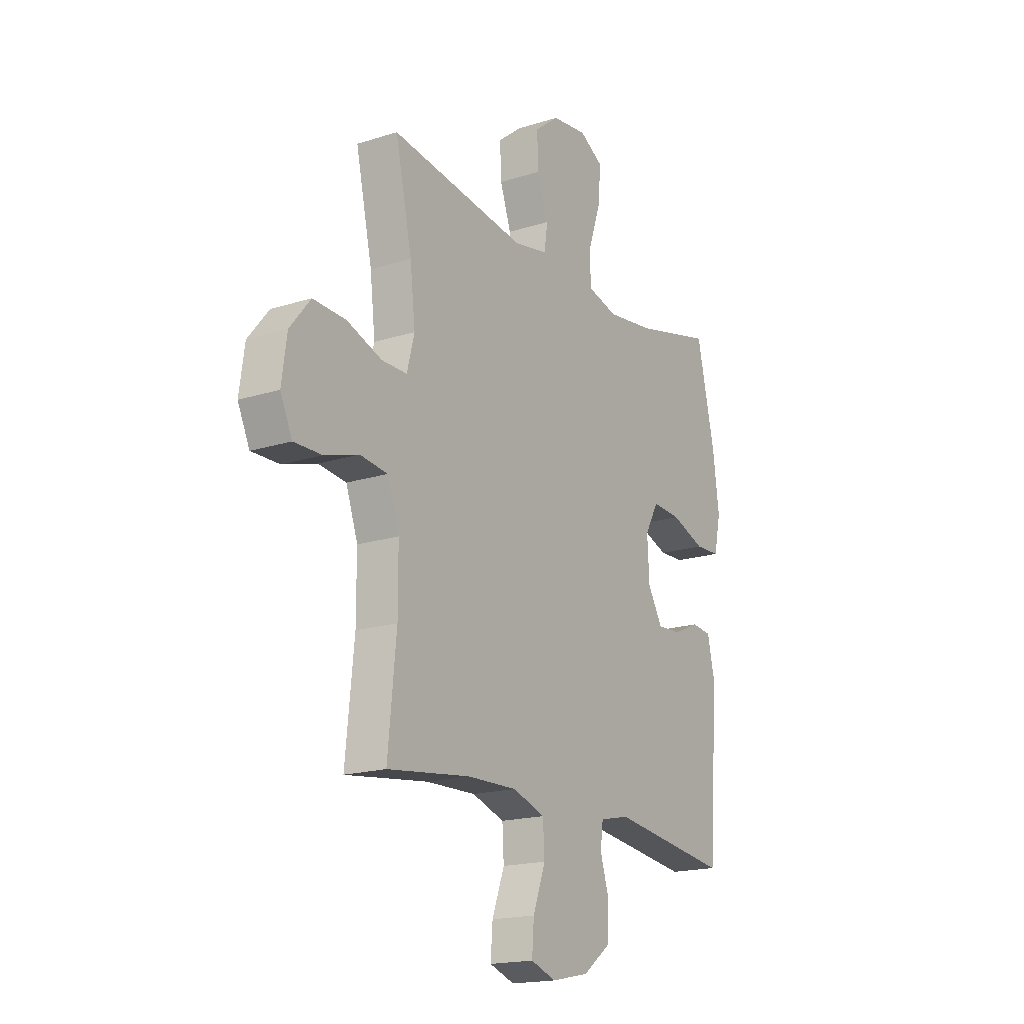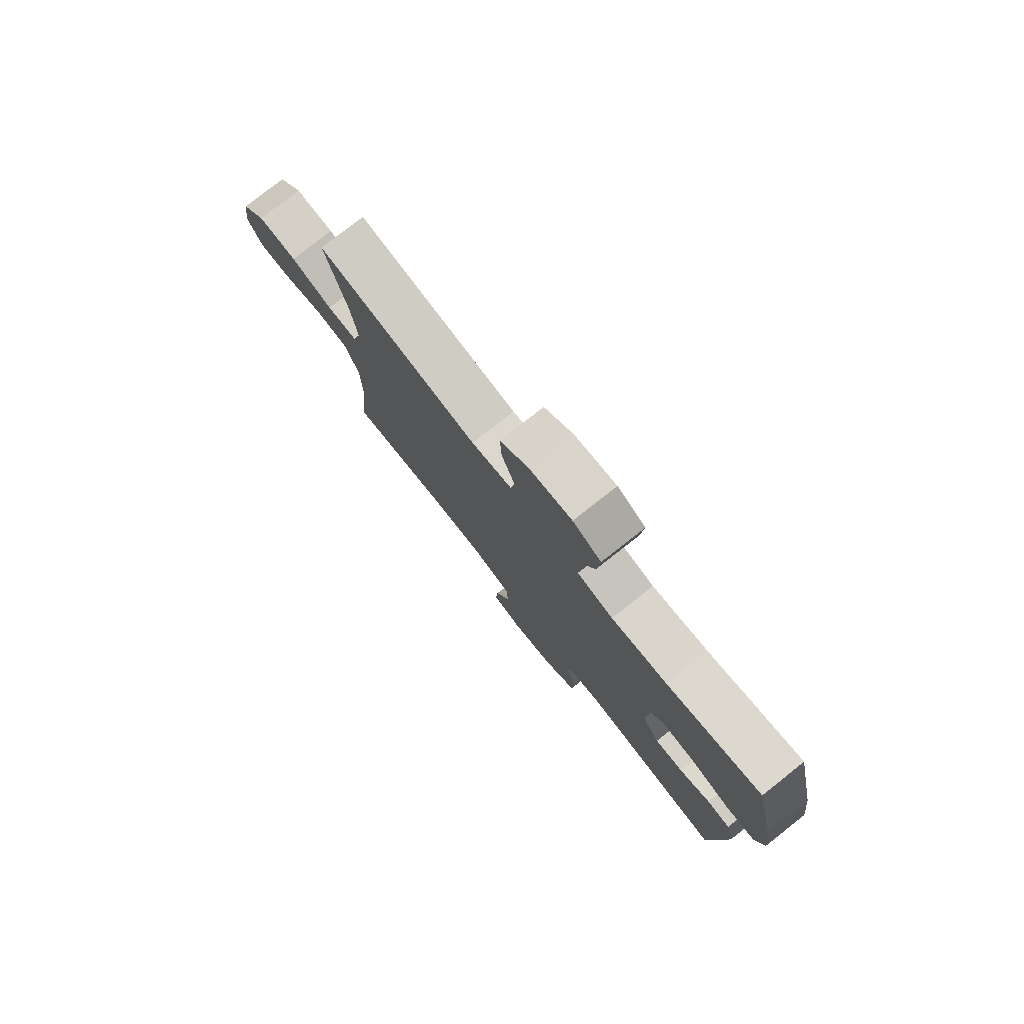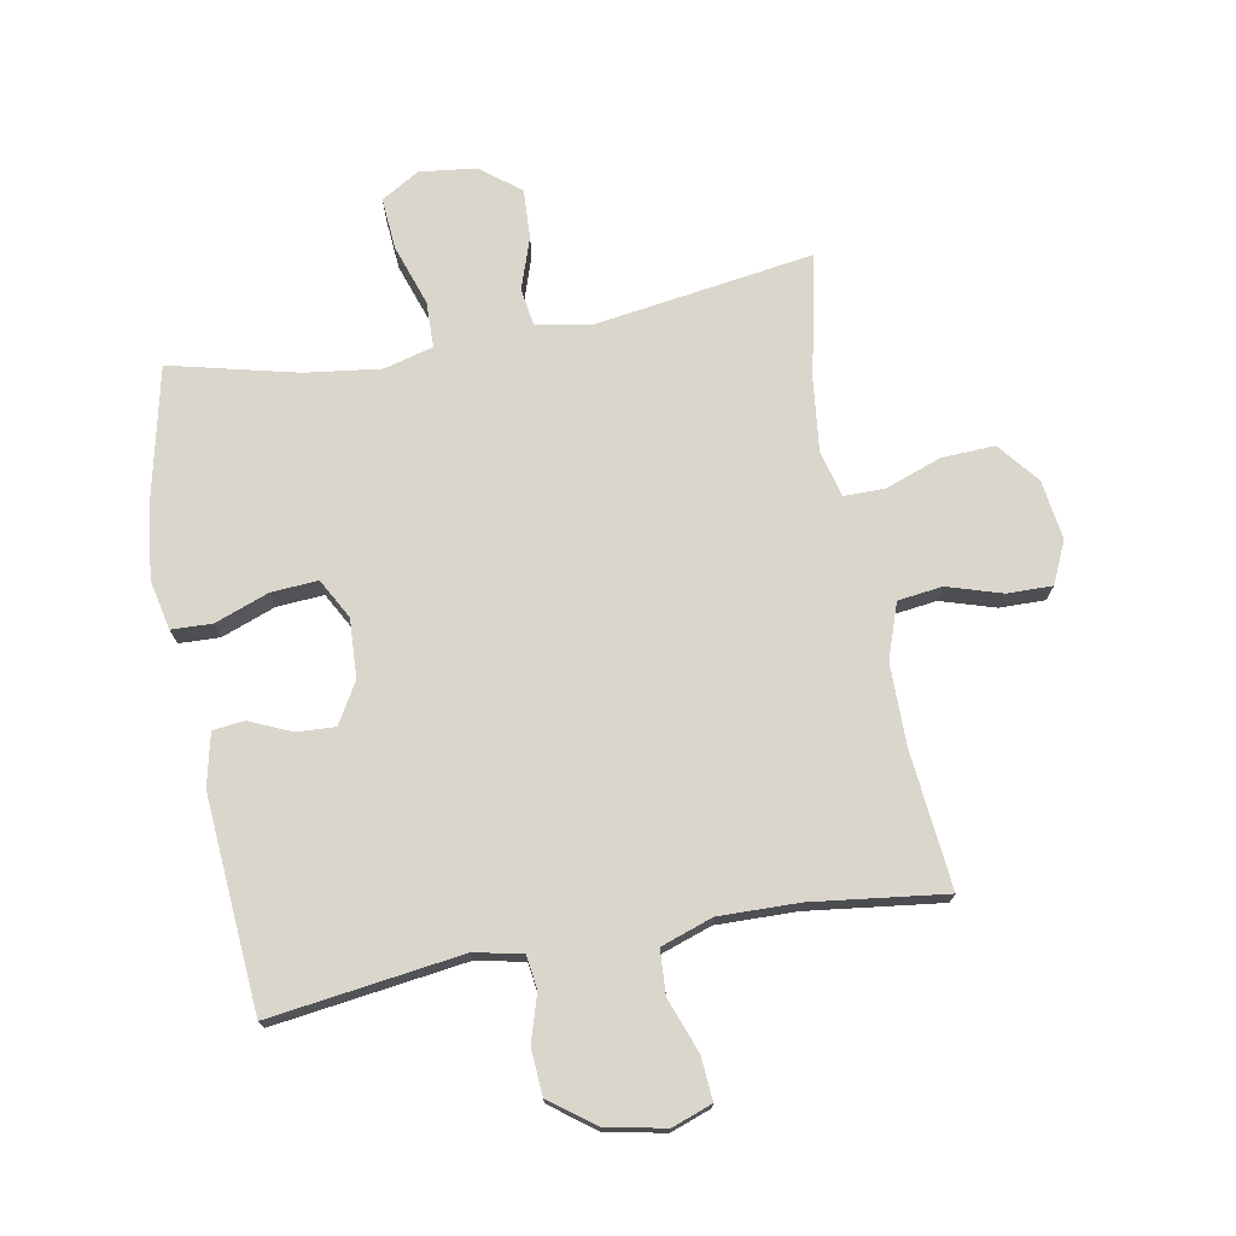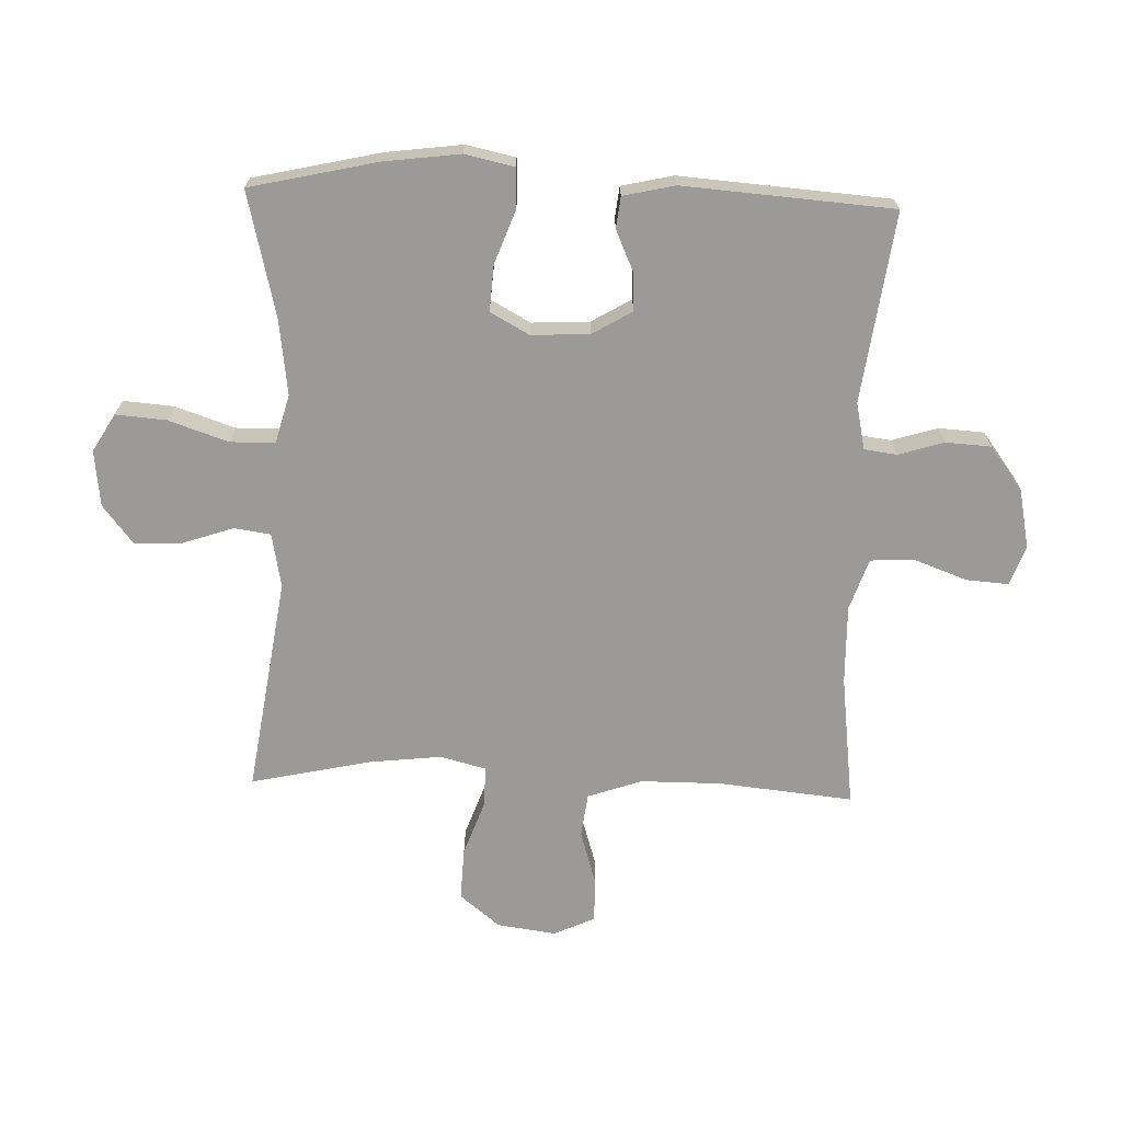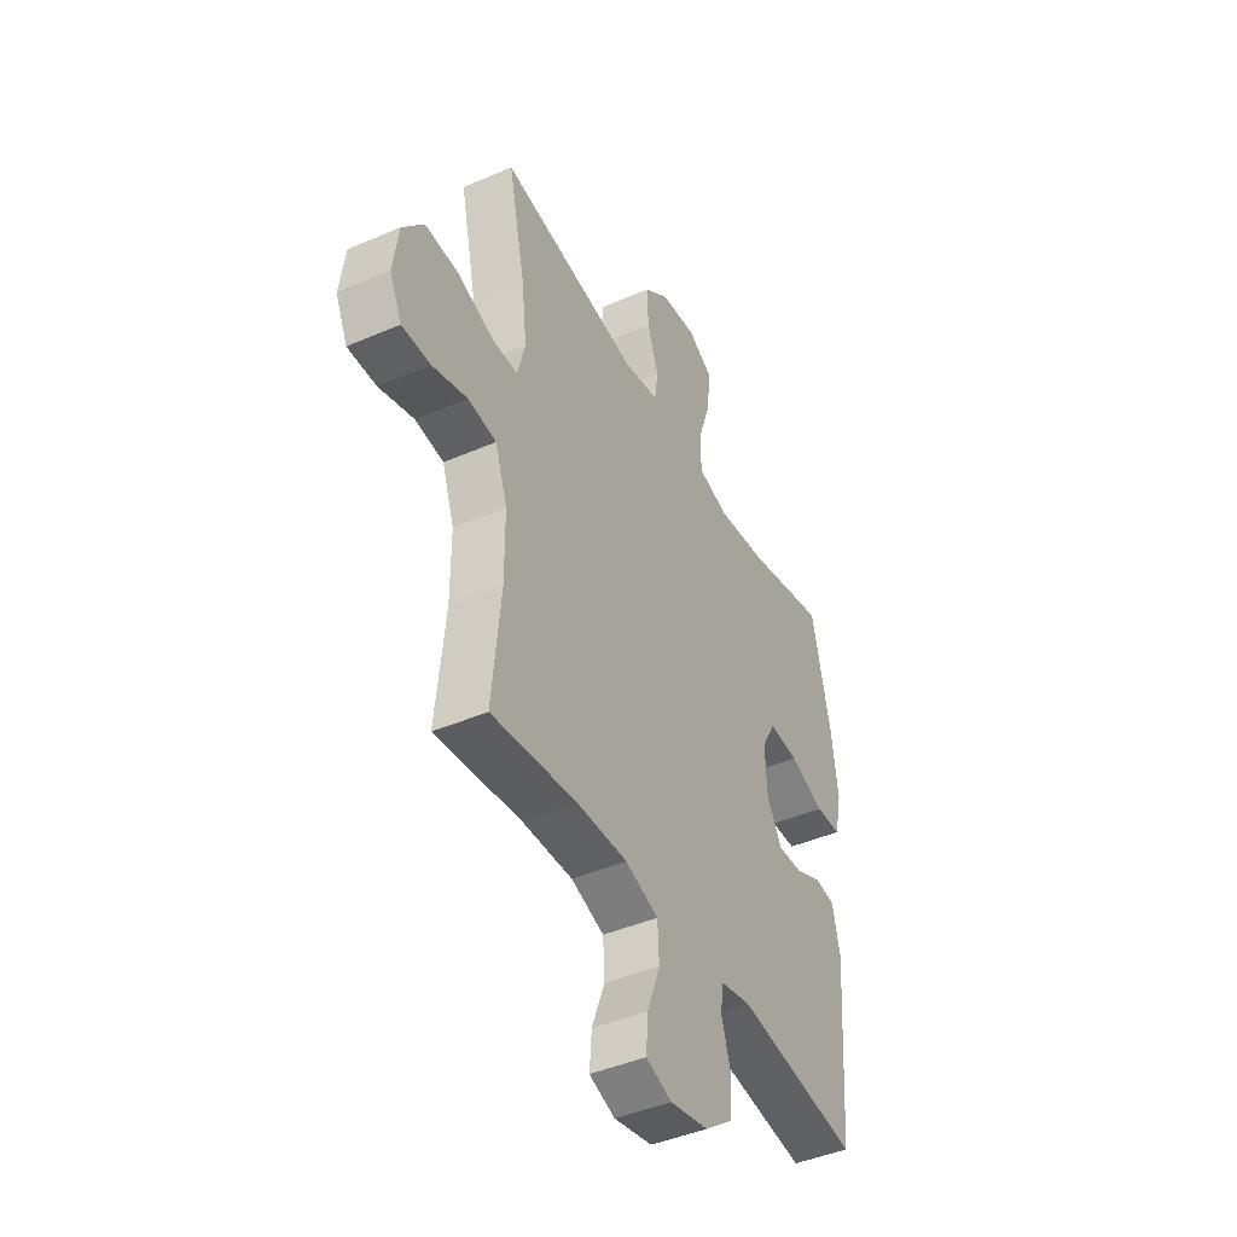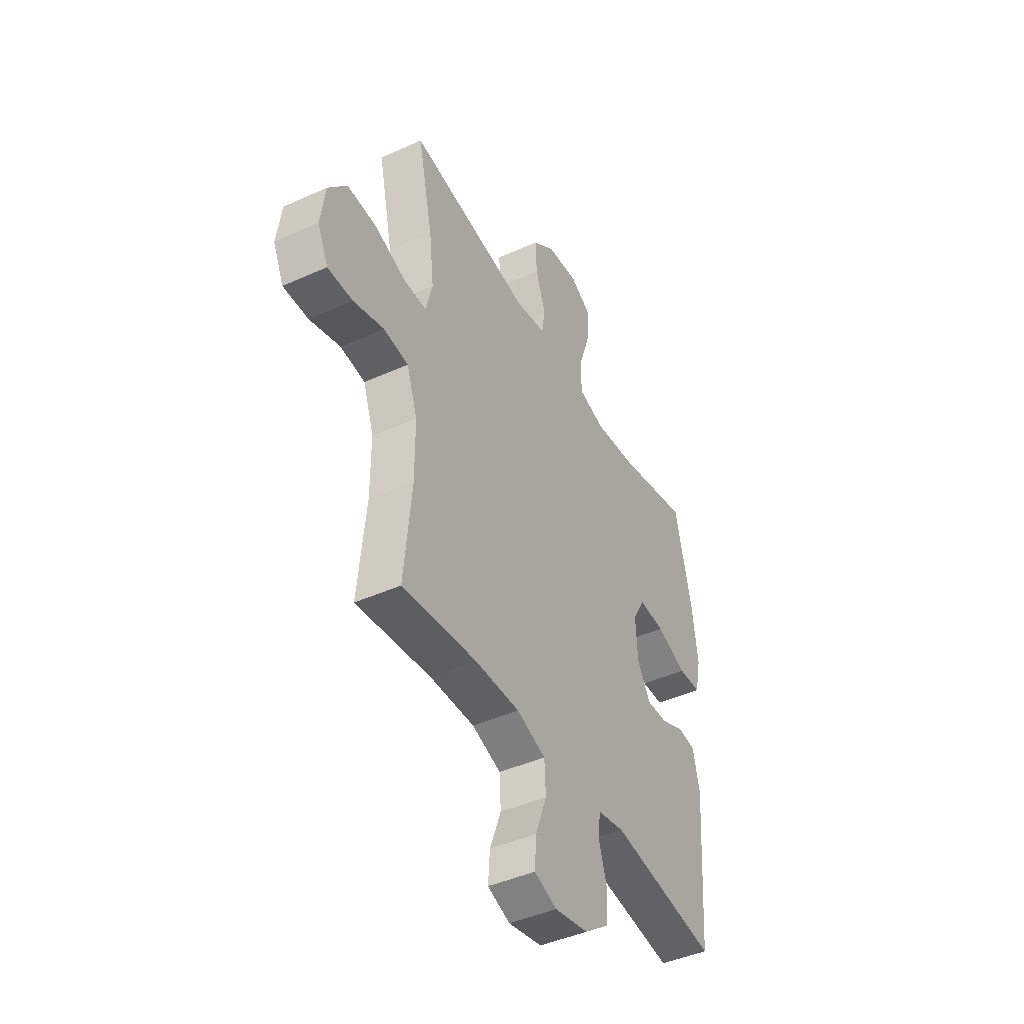
<metadata>
{"format":"obj","ext":"obj","renderer":"f3d","projection":"perspective","resolution":1024,"background":"white","views":[{"elev":-17.9,"azim":-58.0,"up":"+Z"},{"elev":78.7,"azim":51.8,"up":"+Z"},{"elev":73.9,"azim":169.6,"up":"+Y"},{"elev":-69.4,"azim":88.1,"up":"+Y"},{"elev":-43.6,"azim":-62.9,"up":"+Z"},{"elev":-44.2,"azim":-62.2,"up":"+Z"}]}
</metadata>
<code>
o path260
v -0.4322 0.0375 0.3076
v -0.419 0.0375 0.1905
v -0.4383 0.0375 0.1161
v -0.504 0.0375 0.1163
v -0.5946 0.0375 0.1488
v -0.6796 0.0375 0.1526
v -0.733 0.0375 0.08685
v -0.7464 0.0375 -0.009176
v -0.7158 0.0375 -0.07615
v -0.6432 0.0375 -0.07502
v -0.555 0.0375 -0.04784
v -0.4836 0.0375 -0.05696
v -0.453 0.0375 -0.1452
v -0.4527 0.0375 -0.2774
v -0.4748 0.0375 -0.497
v -0.2594 0.0375 -0.47
v -0.1306 0.0375 -0.4674
v -0.04675 0.0375 -0.4962
v -0.0428 0.0375 -0.5672
v -0.07507 0.0375 -0.6546
v -0.08022 0.0375 -0.7237
v -0.01525 0.0375 -0.747
v 0.08166 0.0375 -0.7271
v 0.152 0.0375 -0.674
v 0.1566 0.0375 -0.5999
v 0.1337 0.0375 -0.525
v 0.1408 0.0375 -0.4715
v 0.2177 0.0375 -0.4551
v 0.5271 0.0375 -0.497
v 0.5527 0.0375 -0.1541
v 0.5335 0.0375 -0.06963
v 0.4826 0.0375 -0.06371
v 0.4153 0.0375 -0.09352
v 0.3531 0.0375 -0.09686
v 0.3149 0.0375 -0.03179
v 0.31 0.0375 0.06256
v 0.3452 0.0375 0.1268
v 0.4204 0.0375 0.1218
v 0.5078 0.0375 0.08949
v 0.5726 0.0375 0.09198
v 0.59 0.0375 0.1722
v 0.5742 0.0375 0.2965
v 0.5271 0.0375 0.5047
v 0.322 0.0375 0.4549
v 0.1998 0.0375 0.4391
v 0.1212 0.0375 0.4603
v 0.1196 0.0375 0.5339
v 0.1527 0.0375 0.6315
v 0.1591 0.0375 0.7141
v 0.09746 0.0375 0.7503
v 0.006088 0.0375 0.7397
v -0.05691 0.0375 0.6898
v -0.05338 0.0375 0.6115
v -0.02515 0.0375 0.5289
v -0.03402 0.0375 0.4694
v -0.1224 0.0375 0.4524
v -0.4748 0.0375 0.5047
v -0.4322 -0.0375 0.3076
v -0.419 -0.0375 0.1905
v -0.4383 -0.0375 0.1161
v -0.504 -0.0375 0.1163
v -0.5946 -0.0375 0.1488
v -0.6796 -0.0375 0.1526
v -0.733 -0.0375 0.08685
v -0.7464 -0.0375 -0.009176
v -0.7158 -0.0375 -0.07615
v -0.6432 -0.0375 -0.07502
v -0.555 -0.0375 -0.04784
v -0.4836 -0.0375 -0.05696
v -0.453 -0.0375 -0.1452
v -0.4527 -0.0375 -0.2774
v -0.4748 -0.0375 -0.497
v -0.2594 -0.0375 -0.47
v -0.1306 -0.0375 -0.4674
v -0.04675 -0.0375 -0.4962
v -0.0428 -0.0375 -0.5672
v -0.07507 -0.0375 -0.6546
v -0.08022 -0.0375 -0.7237
v -0.01525 -0.0375 -0.747
v 0.08166 -0.0375 -0.7271
v 0.152 -0.0375 -0.674
v 0.1566 -0.0375 -0.5999
v 0.1337 -0.0375 -0.525
v 0.1408 -0.0375 -0.4715
v 0.2177 -0.0375 -0.4551
v 0.5271 -0.0375 -0.497
v 0.5527 -0.0375 -0.1541
v 0.5335 -0.0375 -0.06963
v 0.4826 -0.0375 -0.06371
v 0.4153 -0.0375 -0.09352
v 0.3531 -0.0375 -0.09686
v 0.3149 -0.0375 -0.03179
v 0.31 -0.0375 0.06256
v 0.3452 -0.0375 0.1268
v 0.4204 -0.0375 0.1218
v 0.5078 -0.0375 0.08949
v 0.5726 -0.0375 0.09198
v 0.59 -0.0375 0.1722
v 0.5742 -0.0375 0.2965
v 0.5271 -0.0375 0.5047
v 0.322 -0.0375 0.4549
v 0.1998 -0.0375 0.4391
v 0.1212 -0.0375 0.4603
v 0.1196 -0.0375 0.5339
v 0.1527 -0.0375 0.6315
v 0.1591 -0.0375 0.7141
v 0.09746 -0.0375 0.7503
v 0.006088 -0.0375 0.7397
v -0.05691 -0.0375 0.6898
v -0.05338 -0.0375 0.6115
v -0.02515 -0.0375 0.5289
v -0.03402 -0.0375 0.4694
v -0.1224 -0.0375 0.4524
v -0.4748 -0.0375 0.5047
v 0.1591 0.0375 0.7141
v 0.1591 0.0375 0.7141
v 0.09746 0.0375 0.7503
v 0.006088 0.0375 0.7397
v -0.05691 0.0375 0.6898
v 0.1527 0.0375 0.6315
v -0.05338 0.0375 0.6115
v 0.1196 0.0375 0.5339
v -0.02515 0.0375 0.5289
v 0.1212 0.0375 0.4603
v 0.1212 0.0375 0.4603
v -0.03402 0.0375 0.4694
v -0.03402 0.0375 0.4694
v 0.5271 0.0375 0.5047
v 0.5271 0.0375 0.5047
v 0.322 0.0375 0.4549
v -0.1224 0.0375 0.4524
v -0.4748 0.0375 0.5047
v -0.4748 0.0375 0.5047
v 0.1998 0.0375 0.4391
v -0.4322 0.0375 0.3076
v 0.5742 0.0375 0.2965
v -0.419 0.0375 0.1905
v 0.59 0.0375 0.1722
v -0.4383 0.0375 0.1161
v -0.4383 0.0375 0.1161
v 0.5726 0.0375 0.09198
v 0.5726 0.0375 0.09198
v 0.3452 0.0375 0.1268
v 0.3452 0.0375 0.1268
v 0.4204 0.0375 0.1218
v -0.5946 0.0375 0.1488
v -0.6796 0.0375 0.1526
v -0.733 0.0375 0.08685
v -0.504 0.0375 0.1163
v 0.31 0.0375 0.06256
v 0.5078 0.0375 0.08949
v -0.7464 0.0375 -0.009176
v 0.3149 0.0375 -0.03179
v -0.7158 0.0375 -0.07615
v -0.7158 0.0375 -0.07615
v 0.3531 0.0375 -0.09686
v 0.3531 0.0375 -0.09686
v -0.555 0.0375 -0.04784
v -0.4836 0.0375 -0.05696
v -0.4836 0.0375 -0.05696
v -0.6432 0.0375 -0.07502
v -0.453 0.0375 -0.1452
v 0.5335 0.0375 -0.06963
v 0.5335 0.0375 -0.06963
v 0.4826 0.0375 -0.06371
v 0.4153 0.0375 -0.09352
v 0.5527 0.0375 -0.1541
v -0.4527 0.0375 -0.2774
v 0.5271 0.0375 -0.497
v 0.5271 0.0375 -0.497
v 0.2177 0.0375 -0.4551
v 0.1408 0.0375 -0.4715
v 0.1408 0.0375 -0.4715
v -0.1306 0.0375 -0.4674
v -0.04675 0.0375 -0.4962
v -0.04675 0.0375 -0.4962
v -0.2594 0.0375 -0.47
v 0.1337 0.0375 -0.525
v -0.4748 0.0375 -0.497
v -0.4748 0.0375 -0.497
v -0.0428 0.0375 -0.5672
v 0.1566 0.0375 -0.5999
v -0.07507 0.0375 -0.6546
v 0.152 0.0375 -0.674
v -0.08022 0.0375 -0.7237
v -0.08022 0.0375 -0.7237
v 0.08166 0.0375 -0.7271
v -0.01525 0.0375 -0.747
v 0.1591 -0.0375 0.7141
v 0.1591 -0.0375 0.7141
v 0.09746 -0.0375 0.7503
v 0.006088 -0.0375 0.7397
v -0.05691 -0.0375 0.6898
v 0.1527 -0.0375 0.6315
v -0.05338 -0.0375 0.6115
v 0.1196 -0.0375 0.5339
v -0.02515 -0.0375 0.5289
v 0.1212 -0.0375 0.4603
v 0.1212 -0.0375 0.4603
v -0.03402 -0.0375 0.4694
v -0.03402 -0.0375 0.4694
v 0.5271 -0.0375 0.5047
v 0.5271 -0.0375 0.5047
v 0.322 -0.0375 0.4549
v -0.1224 -0.0375 0.4524
v -0.4748 -0.0375 0.5047
v -0.4748 -0.0375 0.5047
v 0.1998 -0.0375 0.4391
v -0.4322 -0.0375 0.3076
v 0.5742 -0.0375 0.2965
v -0.419 -0.0375 0.1905
v 0.59 -0.0375 0.1722
v -0.4383 -0.0375 0.1161
v -0.4383 -0.0375 0.1161
v 0.5726 -0.0375 0.09198
v 0.5726 -0.0375 0.09198
v 0.3452 -0.0375 0.1268
v 0.3452 -0.0375 0.1268
v 0.4204 -0.0375 0.1218
v -0.5946 -0.0375 0.1488
v -0.6796 -0.0375 0.1526
v -0.733 -0.0375 0.08685
v -0.504 -0.0375 0.1163
v 0.31 -0.0375 0.06256
v 0.5078 -0.0375 0.08949
v -0.7464 -0.0375 -0.009176
v 0.3149 -0.0375 -0.03179
v -0.7158 -0.0375 -0.07615
v -0.7158 -0.0375 -0.07615
v 0.3531 -0.0375 -0.09686
v 0.3531 -0.0375 -0.09686
v -0.555 -0.0375 -0.04784
v -0.4836 -0.0375 -0.05696
v -0.4836 -0.0375 -0.05696
v -0.6432 -0.0375 -0.07502
v -0.453 -0.0375 -0.1452
v 0.5335 -0.0375 -0.06963
v 0.5335 -0.0375 -0.06963
v 0.4826 -0.0375 -0.06371
v 0.4153 -0.0375 -0.09352
v 0.5527 -0.0375 -0.1541
v -0.4527 -0.0375 -0.2774
v 0.5271 -0.0375 -0.497
v 0.5271 -0.0375 -0.497
v 0.2177 -0.0375 -0.4551
v 0.1408 -0.0375 -0.4715
v 0.1408 -0.0375 -0.4715
v -0.1306 -0.0375 -0.4674
v -0.04675 -0.0375 -0.4962
v -0.04675 -0.0375 -0.4962
v -0.2594 -0.0375 -0.47
v 0.1337 -0.0375 -0.525
v -0.4748 -0.0375 -0.497
v -0.4748 -0.0375 -0.497
v -0.0428 -0.0375 -0.5672
v 0.1566 -0.0375 -0.5999
v -0.07507 -0.0375 -0.6546
v 0.152 -0.0375 -0.674
v -0.08022 -0.0375 -0.7237
v -0.08022 -0.0375 -0.7237
v 0.08166 -0.0375 -0.7271
v -0.01525 -0.0375 -0.747
f 224 205 211
f 222 226 235
f 239 241 237
f 224 213 227
f 220 232 223
f 252 249 255
f 236 213 233
f 208 217 204
f 189 191 194
f 224 211 213
f 196 197 198
f 235 226 228
f 200 205 224
f 213 223 233
f 192 194 191
f 246 249 252
f 248 236 242
f 227 248 246
f 227 246 230
f 248 242 251
f 240 241 239
f 212 210 219
f 224 208 198
f 209 211 205
f 227 236 248
f 233 223 232
f 243 230 245
f 262 257 259
f 192 195 194
f 197 196 195
f 222 232 220
f 198 200 224
f 261 257 262
f 241 240 243
f 202 204 210
f 256 255 261
f 232 222 235
f 248 249 246
f 225 212 219
f 252 255 256
f 240 230 243
f 256 261 258
f 257 261 255
f 227 213 236
f 210 204 219
f 245 230 246
f 219 204 217
f 222 220 221
f 200 198 197
f 251 242 253
f 194 195 196
f 195 192 193
f 215 212 225
f 209 205 206
f 217 208 224
f 116 50 107 190
f 50 51 108 107
f 51 52 109 108
f 48 49 106 105
f 52 53 110 109
f 47 48 105 104
f 53 54 111 110
f 125 47 104 199
f 54 127 201 111
f 129 44 101 203
f 55 56 113 112
f 56 133 207 113
f 45 46 103 102
f 44 45 102 101
f 57 1 58 114
f 42 43 100 99
f 1 2 59 58
f 41 42 99 98
f 2 140 214 59
f 142 41 98 216
f 144 38 95 218
f 5 6 63 62
f 6 7 64 63
f 4 5 62 61
f 36 37 94 93
f 39 40 97 96
f 38 39 96 95
f 3 4 61 60
f 7 8 65 64
f 35 36 93 92
f 8 155 229 65
f 157 35 92 231
f 11 160 234 68
f 10 11 68 67
f 9 10 67 66
f 12 13 70 69
f 164 32 89 238
f 32 33 90 89
f 30 31 88 87
f 33 34 91 90
f 13 14 71 70
f 170 30 87 244
f 28 29 86 85
f 173 28 85 247
f 17 176 250 74
f 16 17 74 73
f 26 27 84 83
f 180 16 73 254
f 14 15 72 71
f 18 19 76 75
f 25 26 83 82
f 19 20 77 76
f 24 25 82 81
f 20 186 260 77
f 23 24 81 80
f 22 23 80 79
f 21 22 79 78
f 150 137 131
f 148 161 152
f 165 163 167
f 150 153 139
f 146 149 158
f 178 181 175
f 162 159 139
f 134 130 143
f 115 120 117
f 150 139 137
f 122 124 123
f 161 154 152
f 126 150 131
f 139 159 149
f 118 117 120
f 172 178 175
f 174 168 162
f 153 172 174
f 153 156 172
f 174 177 168
f 166 165 167
f 138 145 136
f 150 124 134
f 135 131 137
f 153 174 162
f 159 158 149
f 169 171 156
f 188 185 183
f 118 120 121
f 123 121 122
f 148 146 158
f 124 150 126
f 187 188 183
f 167 169 166
f 128 136 130
f 182 187 181
f 158 161 148
f 174 172 175
f 151 145 138
f 178 182 181
f 166 169 156
f 182 184 187
f 183 181 187
f 153 162 139
f 136 145 130
f 171 172 156
f 145 143 130
f 148 147 146
f 126 123 124
f 177 179 168
f 120 122 121
f 121 119 118
f 141 151 138
f 135 132 131
f 143 150 134

</code>
